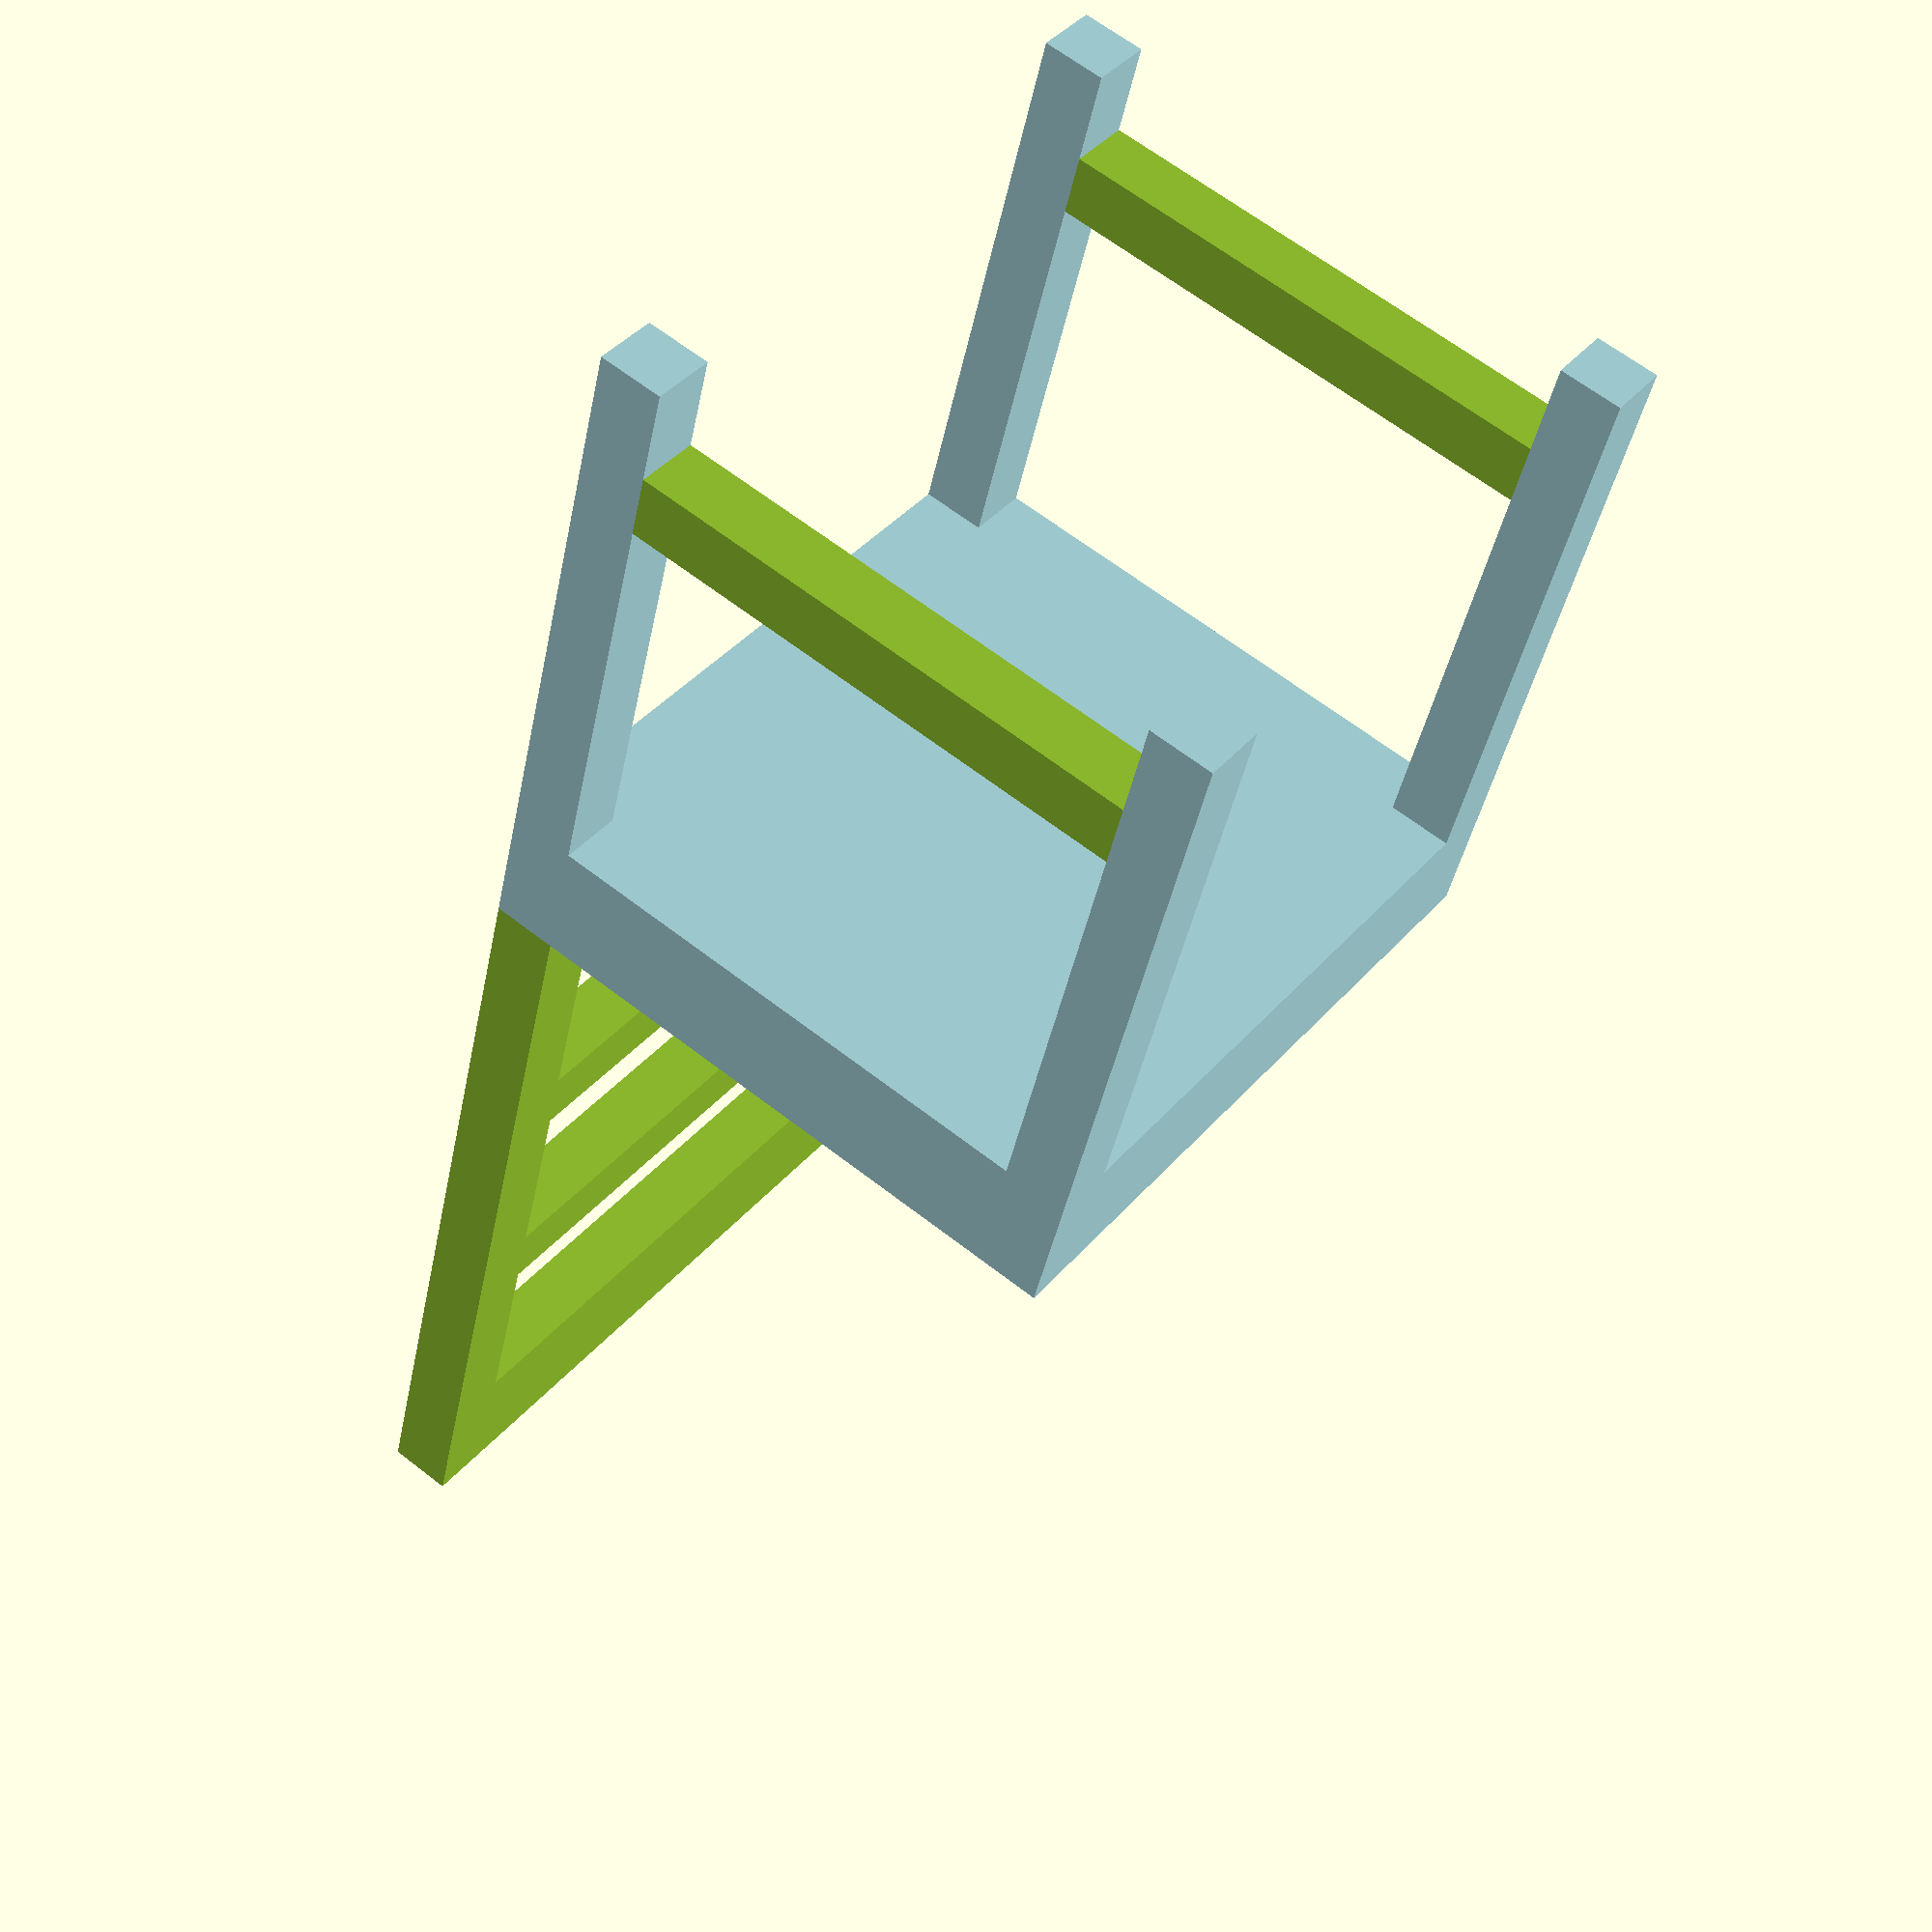
<openscad>

module Chair_03(){
    // INPUT DATA

    Table_Leg = [1,1,9];      // lenght, width and height of legs
    Table_Top_Height = 2;     //  Height of theSeat

    Leg_Distance_x = 9;        
    Leg_Distance_y = 10;     

    seat_height = 14;         // Backpost size 
    seat_width = 1;           // Backpost width (x axis)


    // OUTPUT DATA

    translate([Leg_Distance_x*0.5,Leg_Distance_y*0.5,0])
    color("PowderBlue")
    cube([Table_Leg[0],Table_Leg[1],Table_Leg[2]],center=true);

    translate([-Leg_Distance_x*0.5,Leg_Distance_y*0.5,0])
    color("PowderBlue")
    cube([Table_Leg[0],Table_Leg[1],Table_Leg[2]],center=true);

    translate([-Leg_Distance_x*0.5,-Leg_Distance_y*0.5,0])
    color("PowderBlue")
    cube([Table_Leg[0],Table_Leg[1],Table_Leg[2]],center=true);

    translate([Leg_Distance_x*0.5,-Leg_Distance_y*0.5,0])
    color("PowderBlue")
    cube([Table_Leg[0],Table_Leg[1],Table_Leg[2]],center=true);

    Table_Upper = [Leg_Distance_x + Table_Leg[0],Leg_Distance_y +Table_Leg[1],Table_Top_Height];

    seat = [seat_width,Leg_Distance_y+Table_Leg[1],seat_height];

    translate([0,0,Table_Leg[2]*0.5+Table_Top_Height*0.5])
    color("PowderBlue")
    cube([Table_Upper[0],Table_Upper[1],Table_Upper[2]],center=true);

    
    difference(){
    translate([-Table_Upper[0]*0.5+seat[0]*0.5,0,Table_Leg[2]*0.5+Table_Top_Height+seat_height*0.5])
    color("YellowGreen")
    cube([seat[0],seat[1],seat[2]],center=true);
    
    translate([0,0,9]){
    color("YellowGreen")
    cube([15,9,3],center=true);
    }
    
    translate([0,0,13]){
    color("YellowGreen")
    cube([15,9,3],center=true);
    }
    
    translate([0,0,17]){
    color("YellowGreen")
    cube([15,9,3],center=true);
    }
    }
    
    translate([0,5,-2.5])
    color("YellowGreen")
    cube([8,1,1],center=true);
    
    translate([0,-5,-2.5])
    color("YellowGreen")
    cube([8,1,1],center=true);
}


Chair_03();

// Written by Nicolì Angelo (Gengio) 2024: 
// MIT License

//Permission is hereby granted, free of charge, to any person obtaining a copy of this software and associated documentation files (the "Software"), to deal in the Software without restriction, including without limitation the rights to use, copy, modify, merge, publish, distribute, sublicense, and/or sell copies of the Software, and to permit persons to whom the Software is furnished to do so, subject to the following conditions:

//The above copyright notice and this permission notice shall be included in all copies or substantial portions of the Software.

//THE SOFTWARE IS PROVIDED "AS IS", WITHOUT WARRANTY OF ANY KIND, EXPRESS OR IMPLIED, INCLUDING BUT NOT LIMITED TO THE WARRANTIES OF MERCHANTABILITY, FITNESS FOR A PARTICULAR PURPOSE AND NONINFRINGEMENT. IN NO EVENT SHALL THE AUTHORS OR COPYRIGHT HOLDERS BE LIABLE FOR ANY CLAIM, DAMAGES OR OTHER LIABILITY, WHETHER IN AN ACTION OF CONTRACT, TORT OR OTHERWISE, ARISING FROM, OUT OF OR IN CONNECTION WITH THE SOFTWARE OR THE USE OR OTHER DEALINGS IN THE SOFTWARE.
</openscad>
<views>
elev=41.1 azim=143.0 roll=168.9 proj=p view=wireframe
</views>
